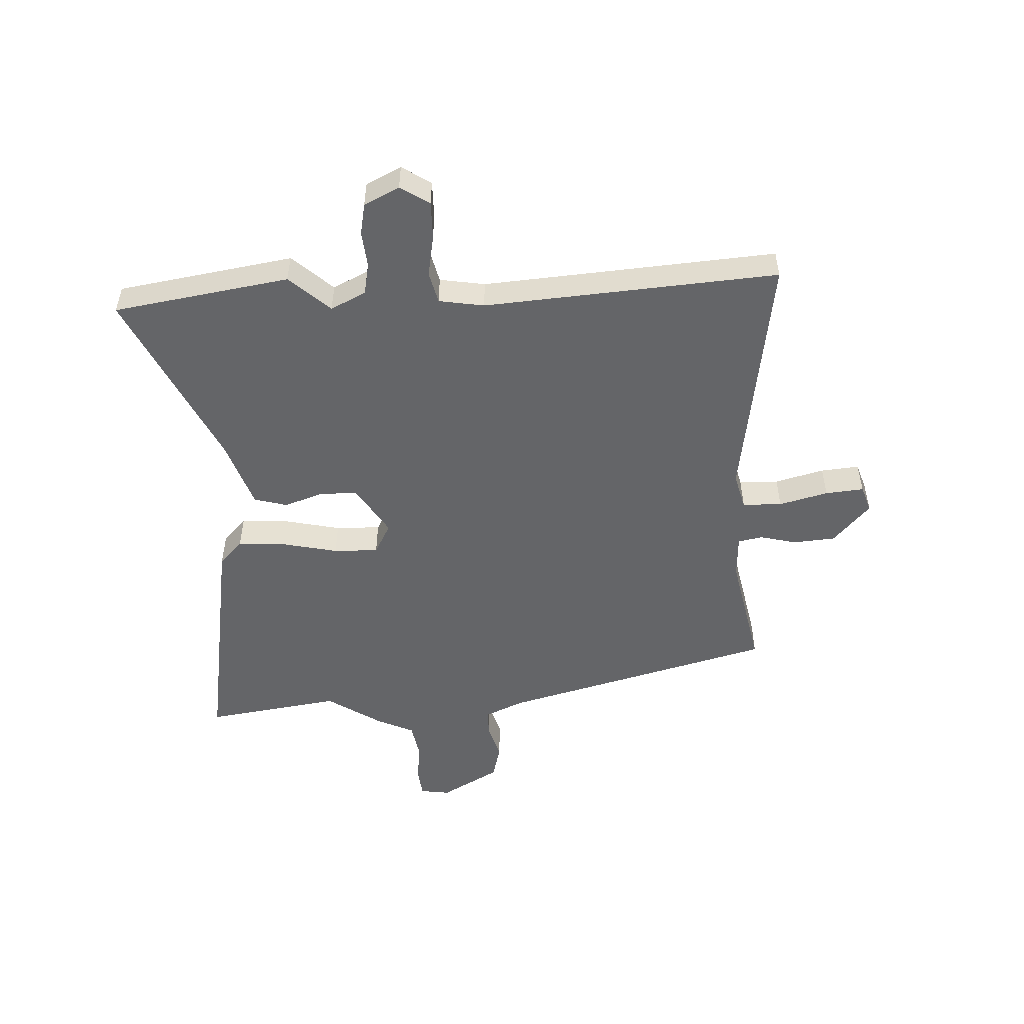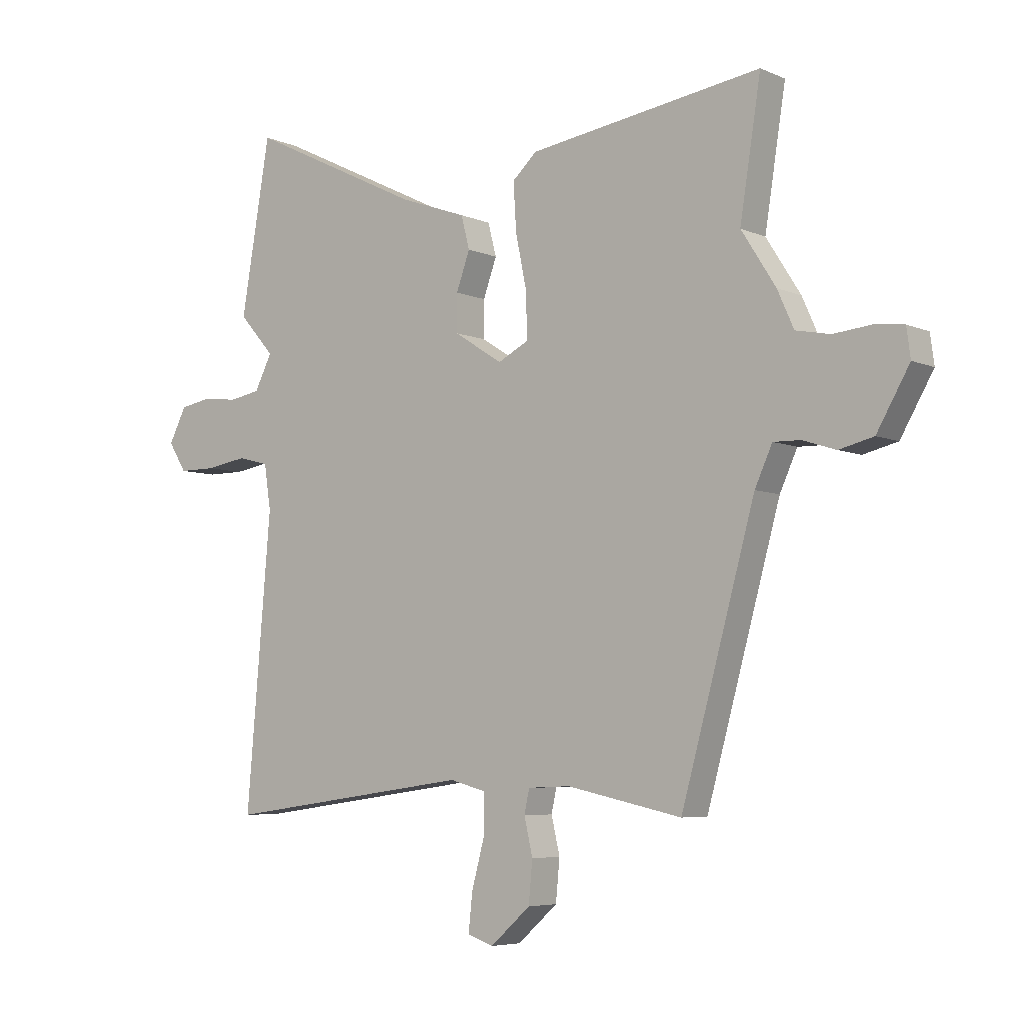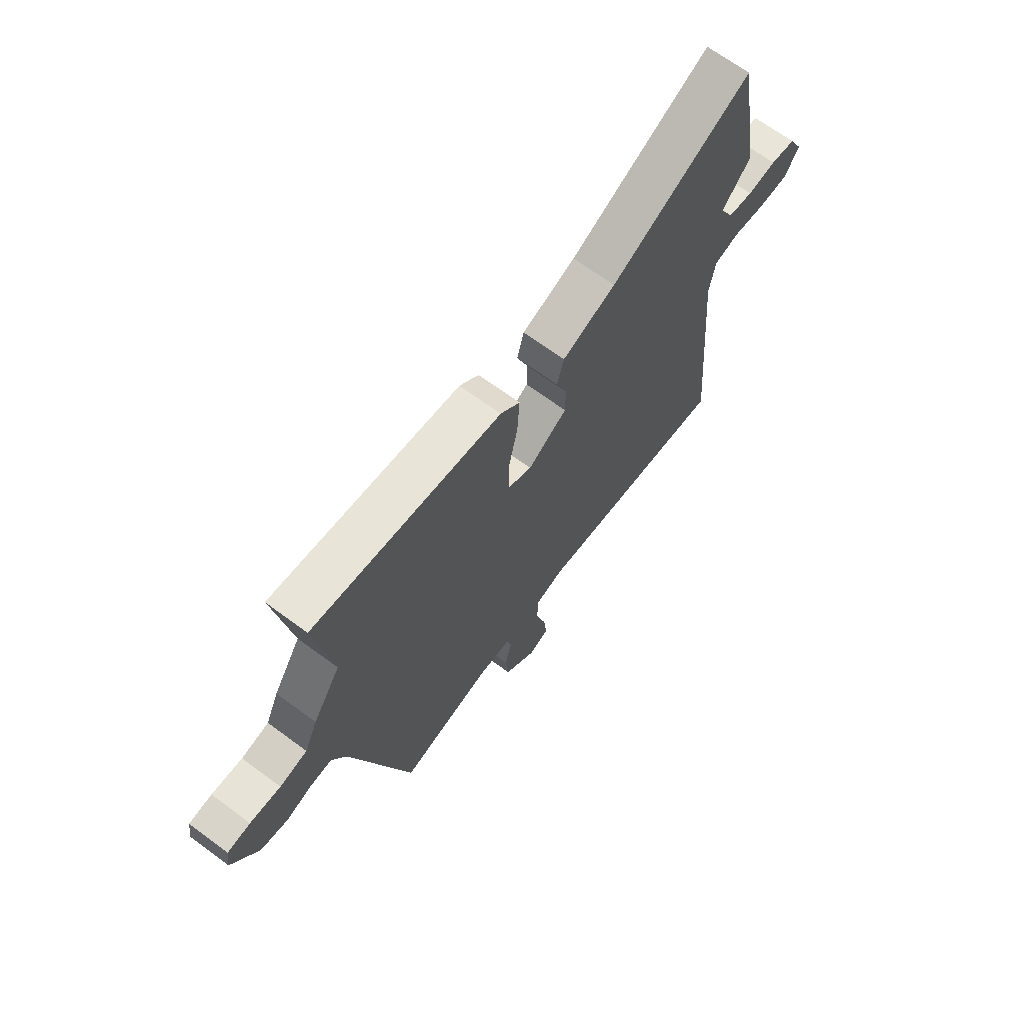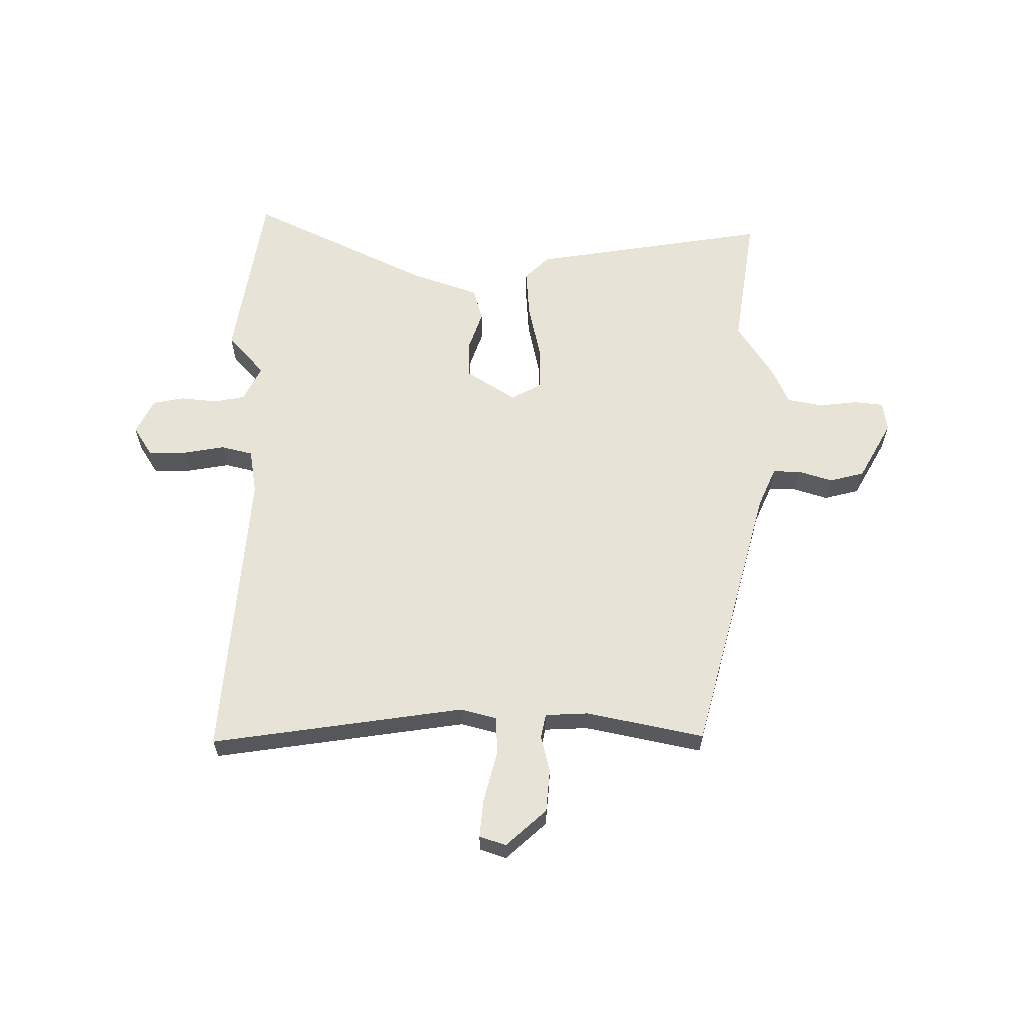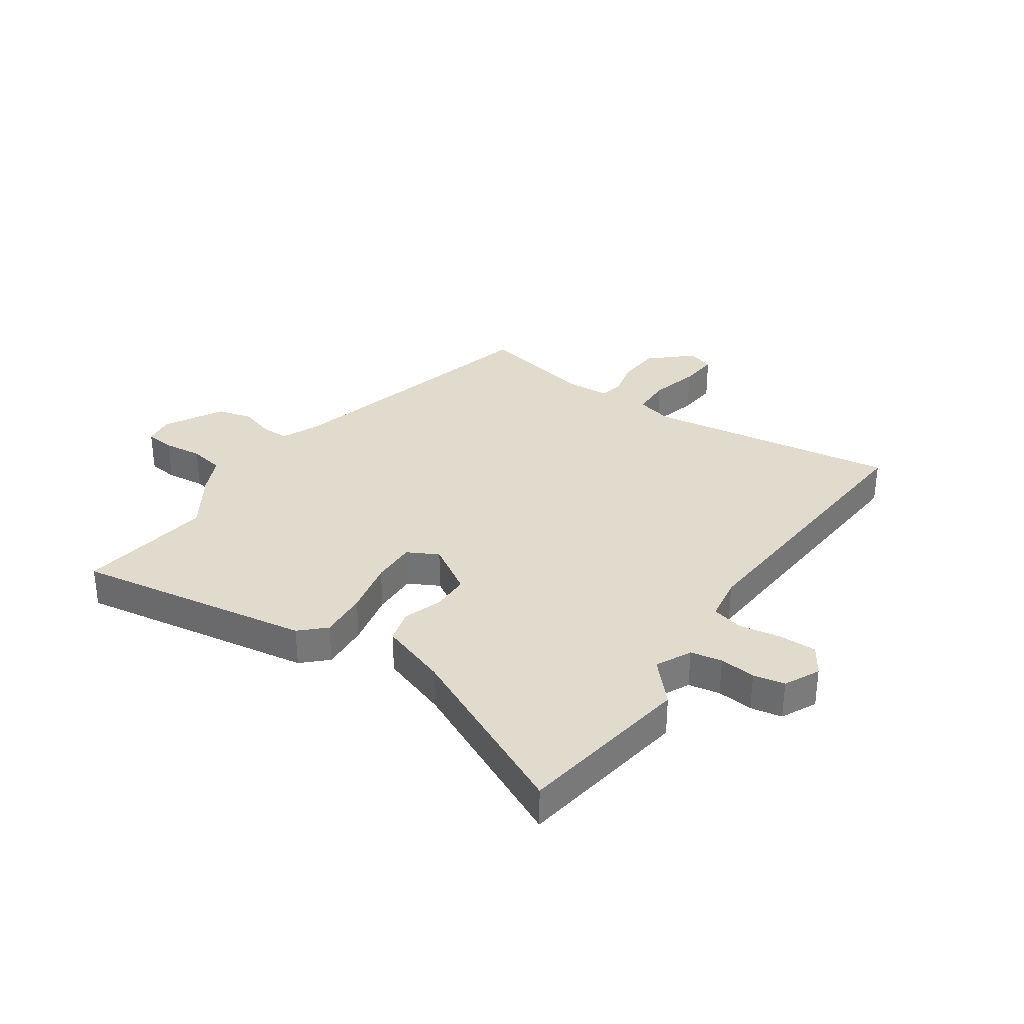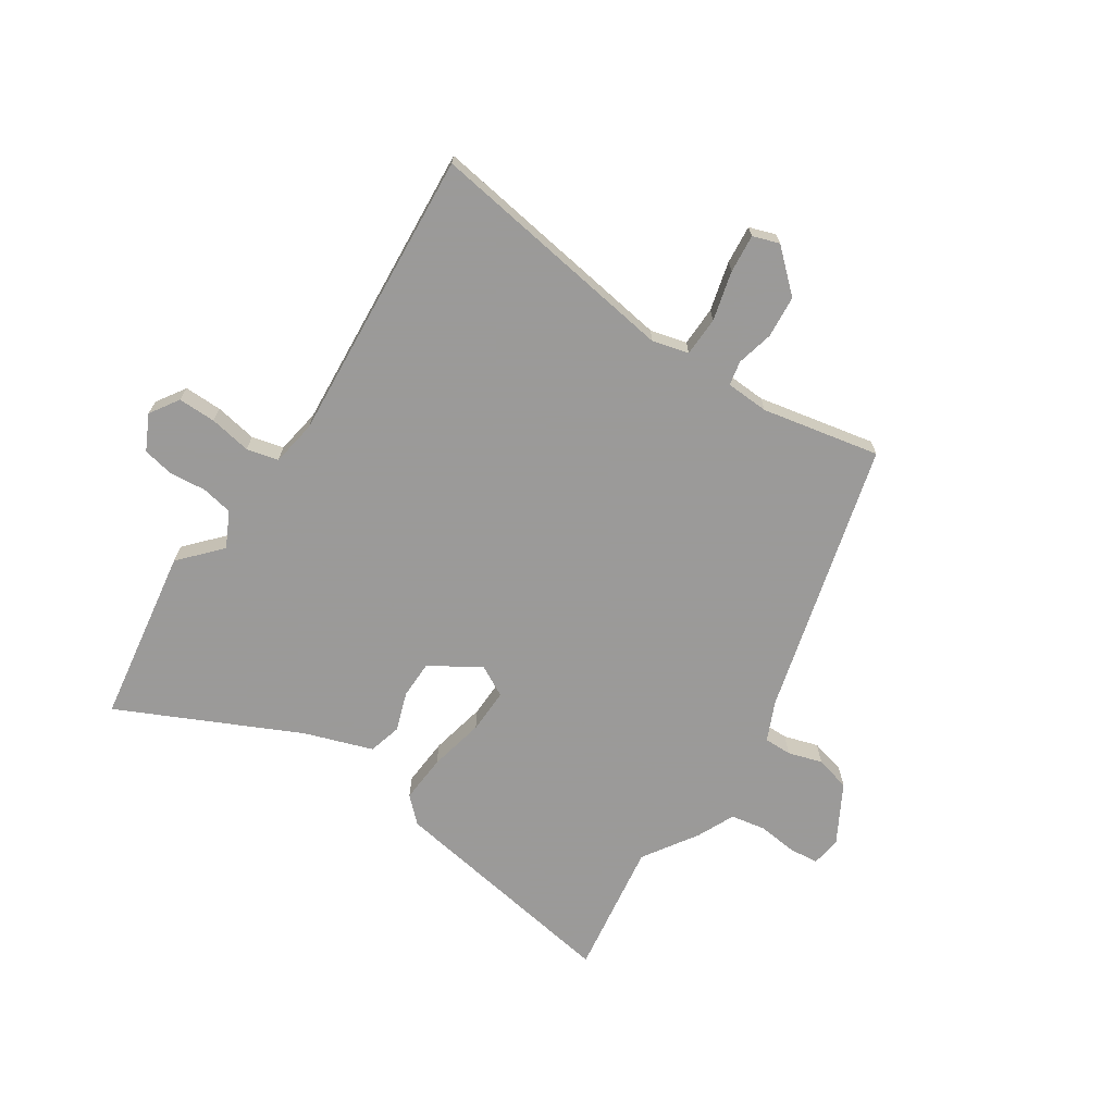
<metadata>
{"format":"obj","ext":"obj","renderer":"f3d","projection":"perspective","resolution":1024,"background":"white","views":[{"elev":-51.6,"azim":92.1,"up":"+Y"},{"elev":-5.7,"azim":-142.5,"up":"+Z"},{"elev":68.4,"azim":-53.6,"up":"+Z"},{"elev":61.9,"azim":179.9,"up":"+Y"},{"elev":33.3,"azim":33.8,"up":"+Y"},{"elev":-69.5,"azim":145.9,"up":"+Y"}]}
</metadata>
<code>
v 0.476 0.07 0.64
v 0.528 0.07 0.334
v 0.465 0.07 0.263
v 0.496 0.07 0.202
v 0.551 0.07 0.192
v 0.614 0.07 0.199
v 0.669 0.07 0.189
v 0.7 0.07 0.128
v 0.668 0.07 0.077
v 0.602 0.07 0.077
v 0.529 0.07 0.089
v 0.474 0.07 0.075
v 0.462 0.07 -0.004
v 0.506 0.07 -0.516
v 0.065 0.07 -0.455
v 0.002 0.07 -0.472
v 0.001 0.07 -0.541
v 0.024 0.07 -0.626
v 0.031 0.07 -0.693
v -0.015 0.07 -0.709
v -0.086 0.07 -0.646
v -0.093 0.07 -0.573
v -0.078 0.07 -0.508
v -0.087 0.07 -0.466
v -0.162 0.07 -0.463
v -0.366 0.07 -0.507
v -0.497 0.07 -0.034
v -0.528 0.07 0.034
v -0.576 0.07 0.033
v -0.635 0.07 0.014
v -0.696 0.07 0.029
v -0.754 0.07 0.13
v -0.747 0.07 0.182
v -0.696 0.07 0.188
v -0.628 0.07 0.181
v -0.567 0.07 0.193
v -0.538 0.07 0.258
v -0.477 0.07 0.354
v -0.514 0.07 0.589
v -0.1 0.07 0.527
v -0.057 0.07 0.487
v -0.062 0.07 0.403
v -0.082 0.07 0.306
v -0.083 0.07 0.228
v -0.029 0.07 0.2
v 0.057 0.07 0.255
v 0.057 0.07 0.321
v 0.033 0.07 0.388
v 0.048 0.07 0.446
v 0.166 0.07 0.488
v 0.476 0 0.64
v 0.528 0 0.334
v 0.465 0 0.263
v 0.496 0 0.202
v 0.551 0 0.192
v 0.614 0 0.199
v 0.669 0 0.189
v 0.7 0 0.128
v 0.668 0 0.077
v 0.602 0 0.077
v 0.529 0 0.089
v 0.474 0 0.075
v 0.462 0 -0.004
v 0.506 0 -0.516
v 0.065 0 -0.455
v 0.002 0 -0.472
v 0.001 0 -0.541
v 0.024 0 -0.626
v 0.031 0 -0.693
v -0.015 0 -0.709
v -0.086 0 -0.646
v -0.093 0 -0.573
v -0.078 0 -0.508
v -0.087 0 -0.466
v -0.162 0 -0.463
v -0.366 0 -0.507
v -0.497 0 -0.034
v -0.528 0 0.034
v -0.576 0 0.033
v -0.635 0 0.014
v -0.696 0 0.029
v -0.754 0 0.13
v -0.747 0 0.182
v -0.696 0 0.188
v -0.628 0 0.181
v -0.567 0 0.193
v -0.538 0 0.258
v -0.477 0 0.354
v -0.514 0 0.589
v -0.1 0 0.527
v -0.057 0 0.487
v -0.062 0 0.403
v -0.082 0 0.306
v -0.083 0 0.228
v -0.029 0 0.2
v 0.057 0 0.255
v 0.057 0 0.321
v 0.033 0 0.388
v 0.048 0 0.446
v 0.166 0 0.488
f 47 48 49 50
f 1 2 3
f 50 1 3
f 47 50 3
f 46 47 3
f 45 46 3 4
f 41 42 43
f 40 41 43
f 39 40 43
f 38 39 43
f 38 43 44
f 37 38 44
f 36 37 44
f 35 36 44 45
f 33 34 35
f 32 33 35
f 31 32 35
f 30 31 35
f 29 30 35
f 45 4 5
f 35 45 5
f 29 35 5
f 28 29 5
f 25 26 27
f 27 28 5
f 25 27 5
f 24 25 5
f 21 22 23
f 20 21 23
f 19 20 23
f 18 19 23
f 17 18 23
f 16 17 23 24
f 13 14 15
f 15 16 24
f 13 15 24
f 12 13 24
f 9 10 11
f 8 9 11
f 7 8 11
f 6 7 11
f 5 6 11
f 5 11 12
f 5 12 24
f 100 99 98 97
f 53 52 51
f 53 51 100
f 53 100 97
f 53 97 96
f 54 53 96 95
f 93 92 91
f 93 91 90
f 93 90 89
f 93 89 88
f 94 93 88
f 94 88 87
f 94 87 86
f 95 94 86 85
f 85 84 83
f 85 83 82
f 85 82 81
f 85 81 80
f 85 80 79
f 55 54 95
f 55 95 85
f 55 85 79
f 55 79 78
f 77 76 75
f 55 78 77
f 55 77 75
f 55 75 74
f 73 72 71
f 73 71 70
f 73 70 69
f 73 69 68
f 73 68 67
f 74 73 67 66
f 65 64 63
f 74 66 65
f 74 65 63
f 74 63 62
f 61 60 59
f 61 59 58
f 61 58 57
f 61 57 56
f 61 56 55
f 62 61 55
f 74 62 55
f 1 51 52 2
f 2 52 53 3
f 3 53 54 4
f 4 54 55 5
f 5 55 56 6
f 6 56 57 7
f 7 57 58 8
f 8 58 59 9
f 9 59 60 10
f 10 60 61 11
f 11 61 62 12
f 12 62 63 13
f 13 63 64 14
f 14 64 65 15
f 15 65 66 16
f 16 66 67 17
f 17 67 68 18
f 18 68 69 19
f 19 69 70 20
f 20 70 71 21
f 21 71 72 22
f 22 72 73 23
f 23 73 74 24
f 24 74 75 25
f 25 75 76 26
f 26 76 77 27
f 27 77 78 28
f 28 78 79 29
f 29 79 80 30
f 30 80 81 31
f 31 81 82 32
f 32 82 83 33
f 33 83 84 34
f 34 84 85 35
f 35 85 86 36
f 36 86 87 37
f 37 87 88 38
f 38 88 89 39
f 39 89 90 40
f 40 90 91 41
f 41 91 92 42
f 42 92 93 43
f 43 93 94 44
f 44 94 95 45
f 45 95 96 46
f 46 96 97 47
f 47 97 98 48
f 48 98 99 49
f 49 99 100 50
f 50 100 51 1

</code>
